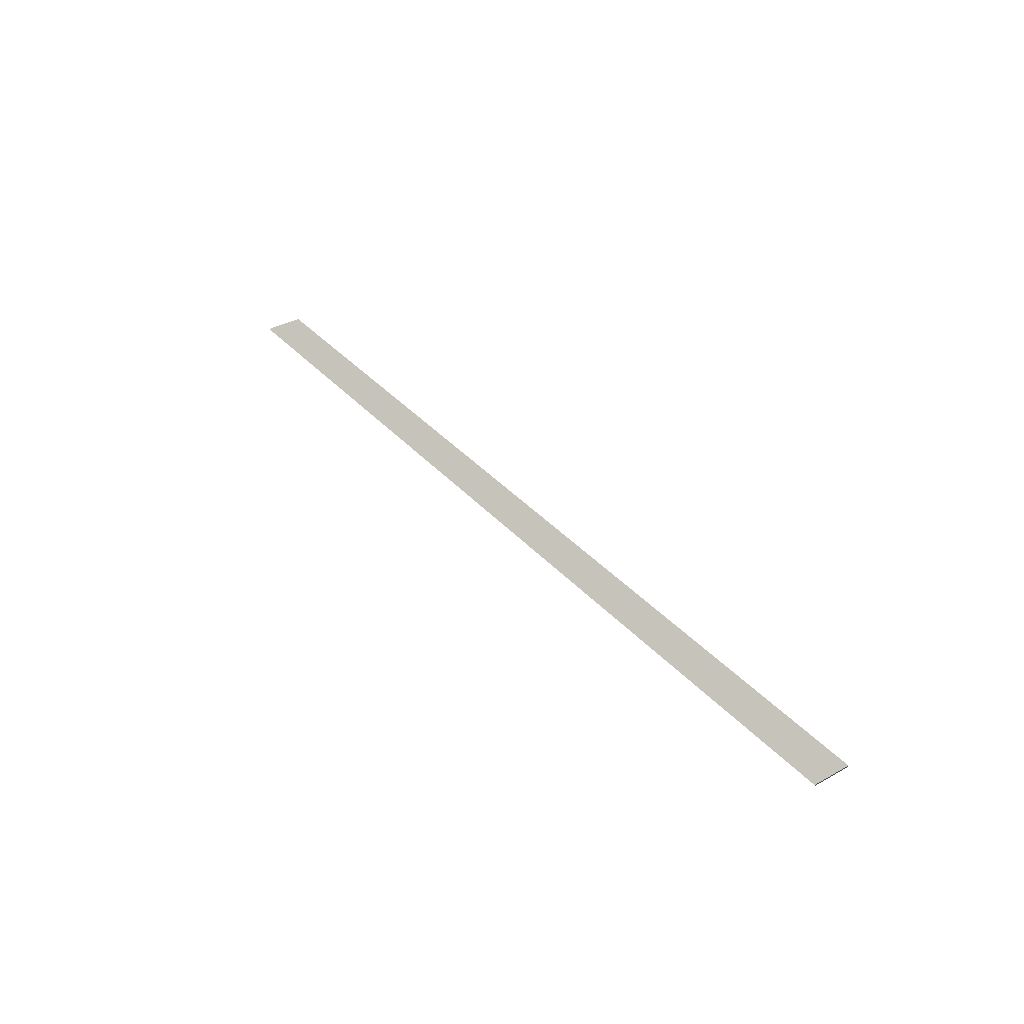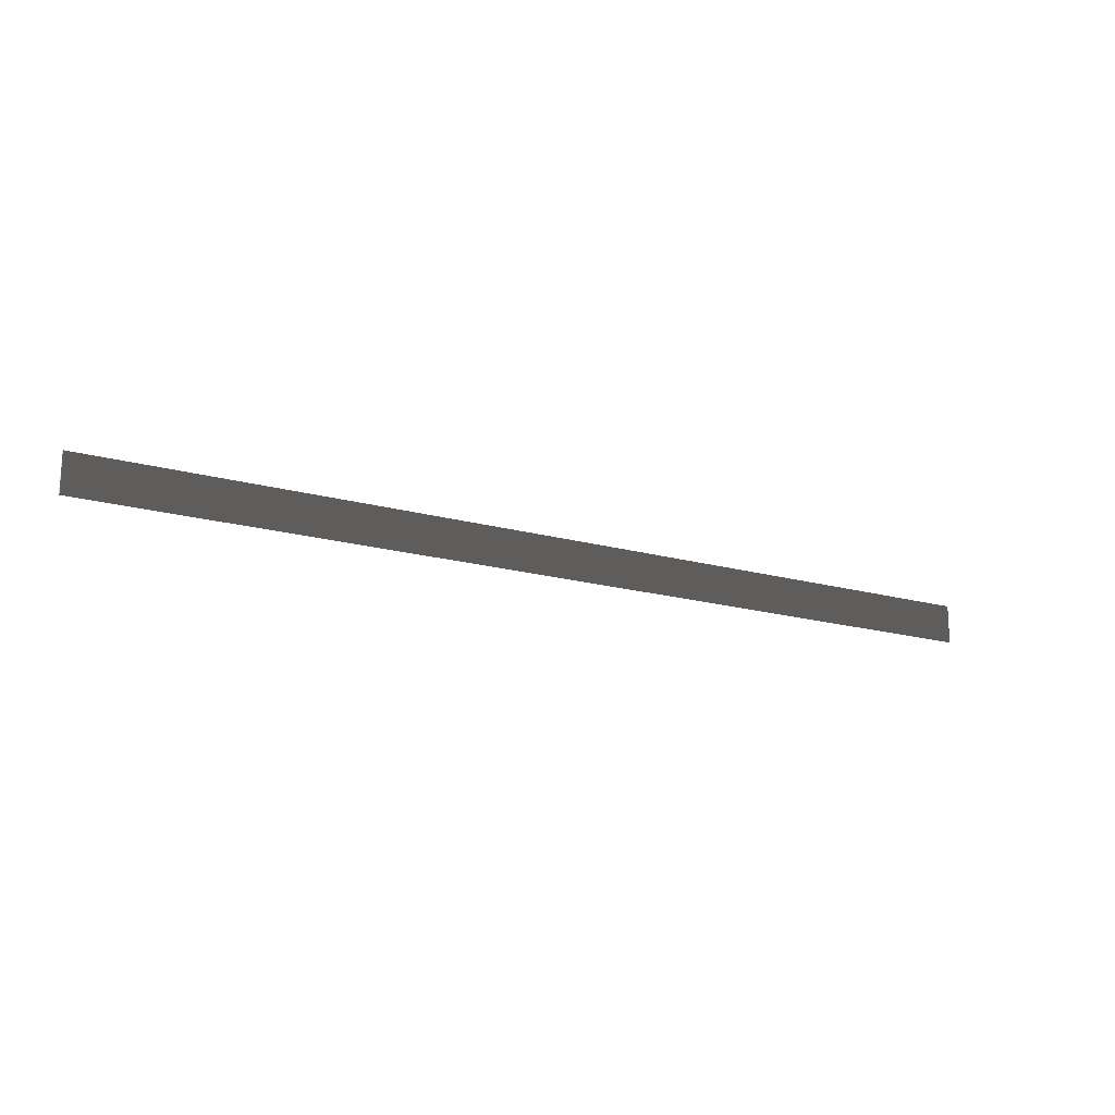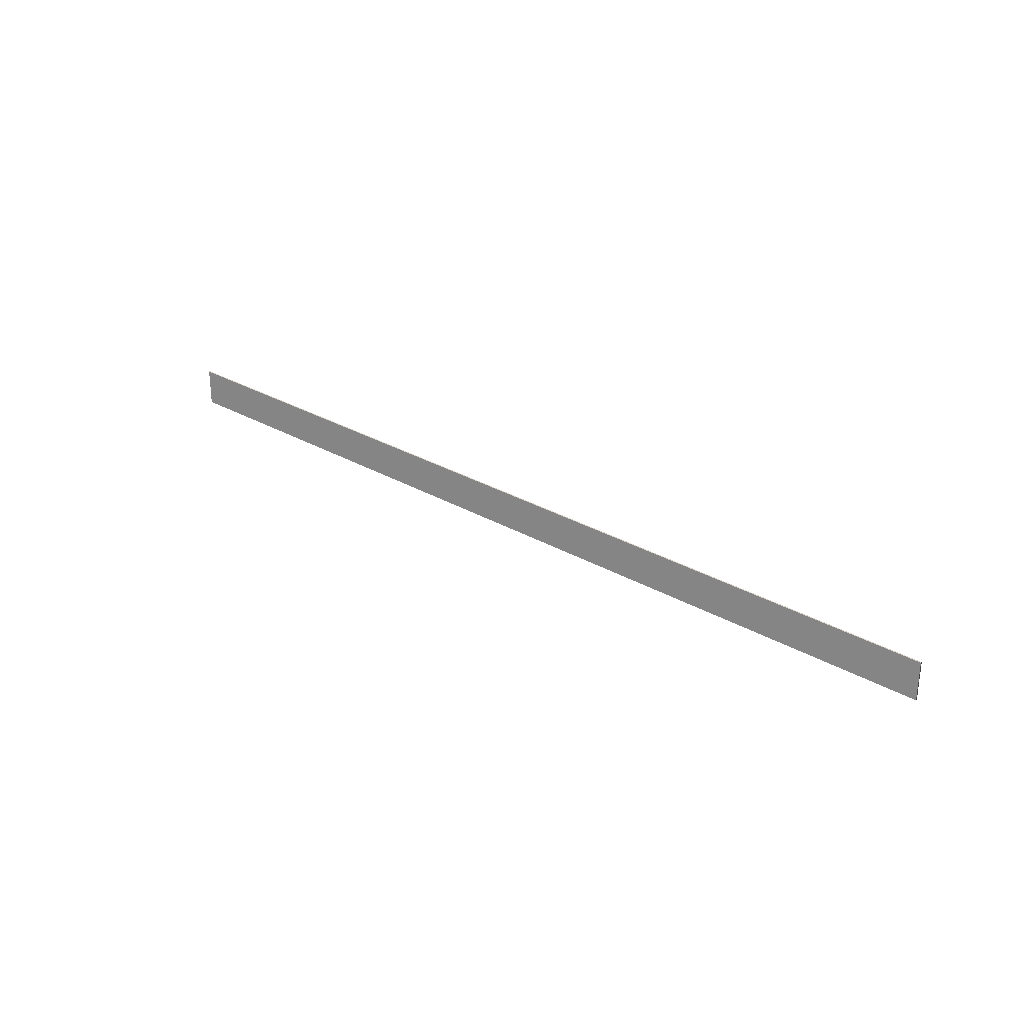
<metadata>
{"format":"obj","ext":"obj","renderer":"f3d","projection":"perspective","resolution":1024,"background":"white","views":[{"elev":36.6,"azim":54.1,"up":"+Z"},{"elev":-18.0,"azim":151.0,"up":"+Y"},{"elev":28.5,"azim":-138.9,"up":"+Y"}]}
</metadata>
<code>
v 24 2.289e-05 -0.03422
v 24 2 -0.03422
v 24 2 0.03422
v 24 2.289e-05 0.03422
v -24 2.289e-05 0.03422
v -24 2 0.03422
v 24 2 0.03422
v 24 2.289e-05 0.03422
v -24 2.289e-05 -0.03422
v 24 2.289e-05 -0.03422
v 24 2 -0.03422
v -24 2 -0.03422
v -24 2.289e-05 -0.03422
v -24 2 -0.03422
v -24 2 0.03422
v -24 2.289e-05 0.03422
v -24 2 -0.03422
v 24 2 -0.03422
v 24 2 0.03422
v -24 2 0.03422
v 24 2 -0.03422
v 24 2.289e-05 -0.03422
v 24 2.289e-05 0.03422
v 24 2 0.03422
g TS_LA_Fence_Metal6_213333_173
f 1 3 2
f 1 4 3
f 5 7 6
f 5 8 7
f 9 11 10
f 9 12 11
f 13 15 14
f 13 16 15
f 17 19 18
f 17 20 19
f 21 23 22
f 21 24 23

</code>
